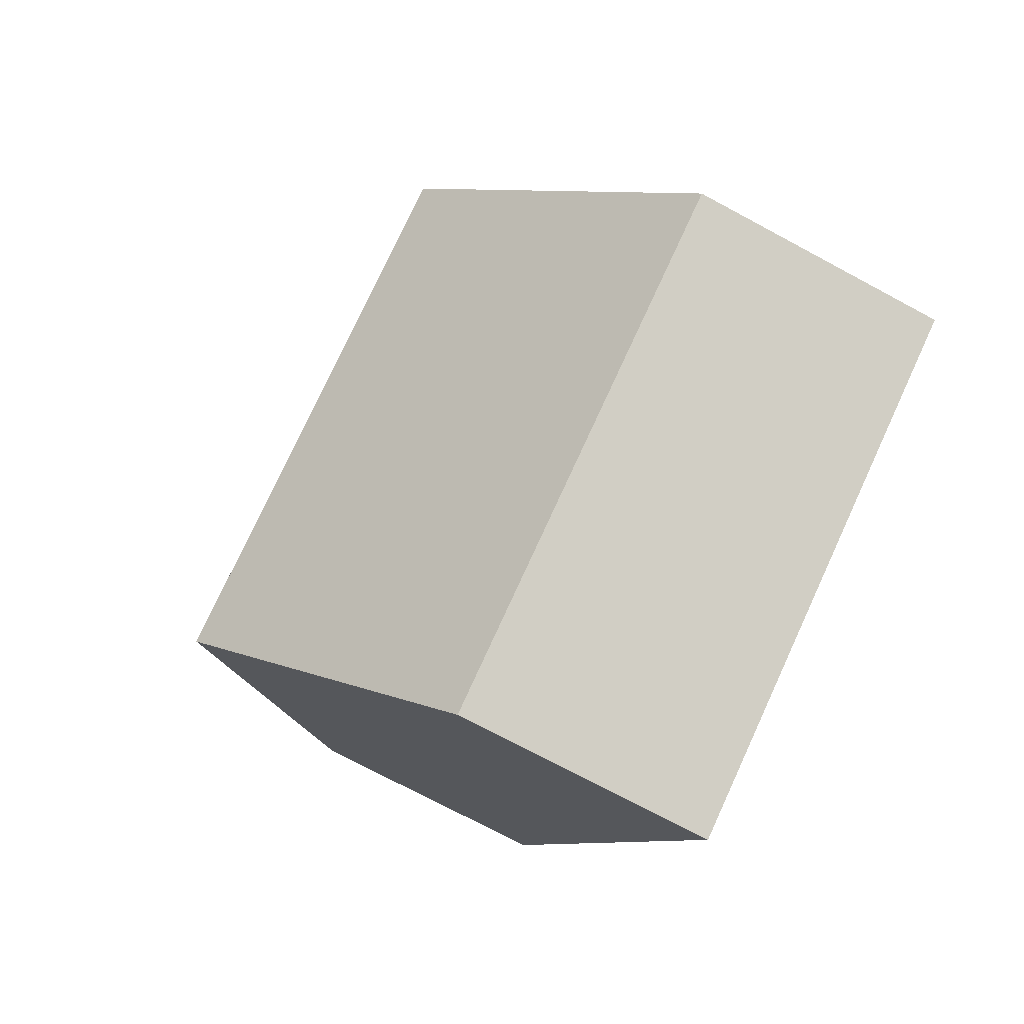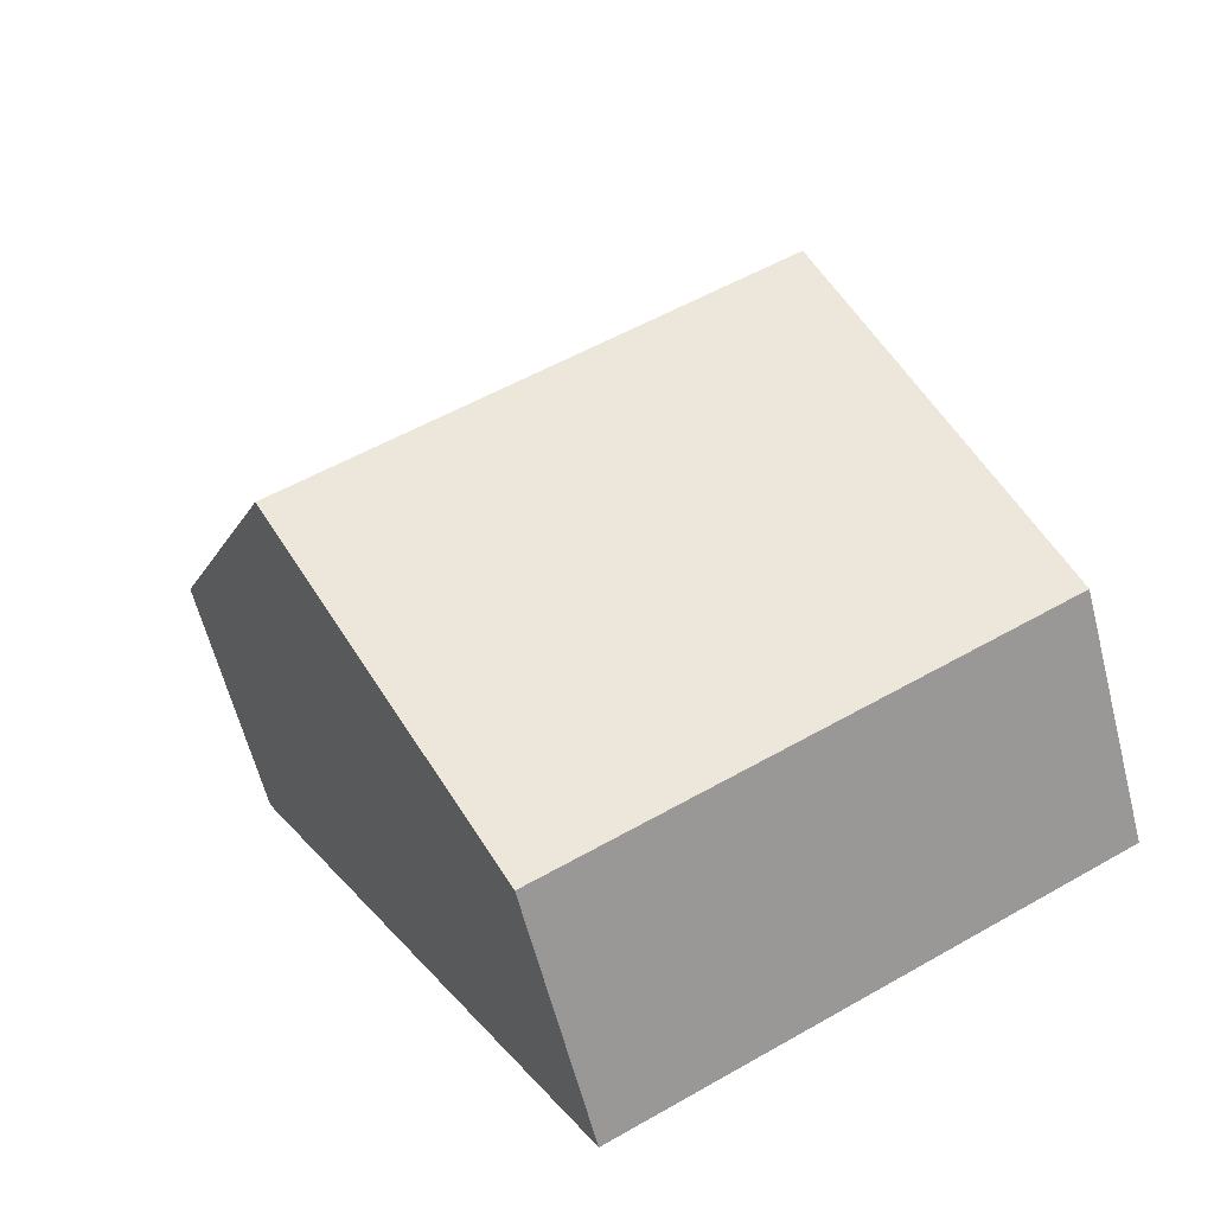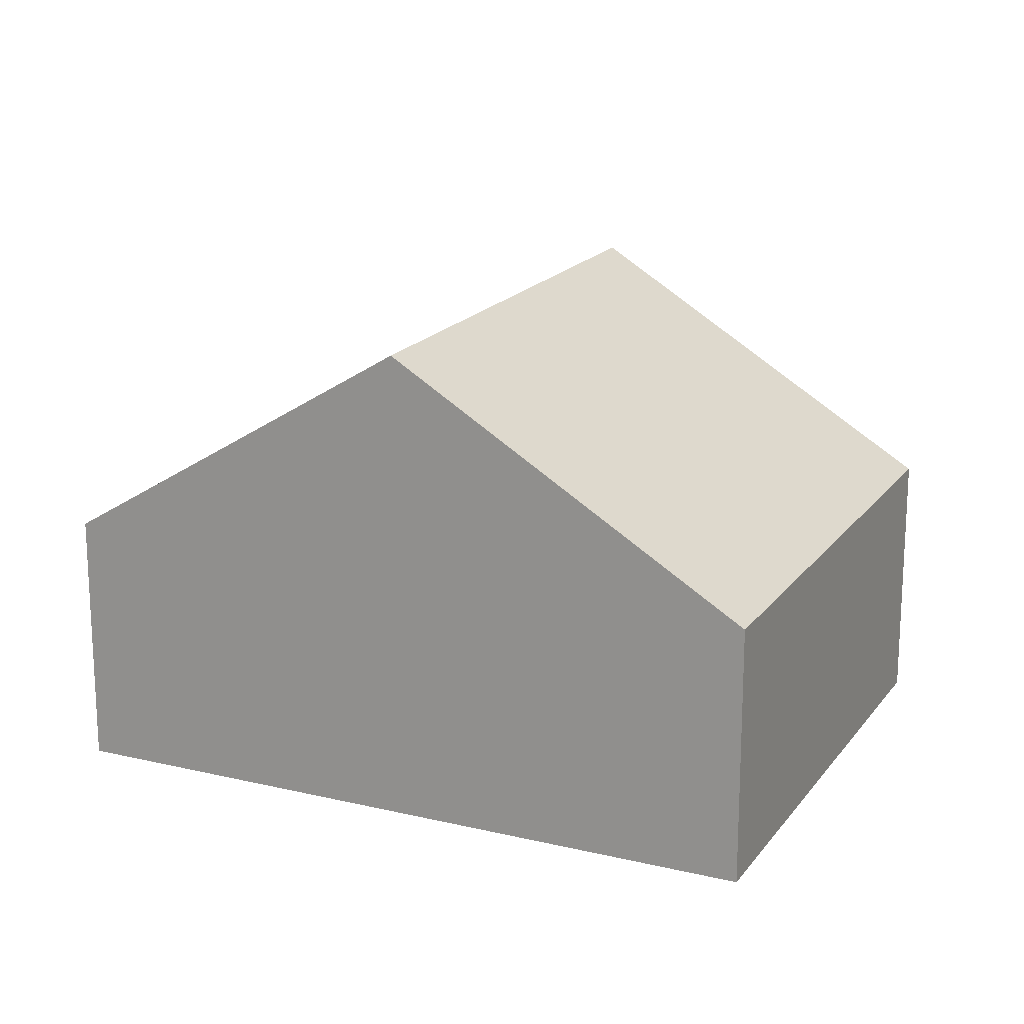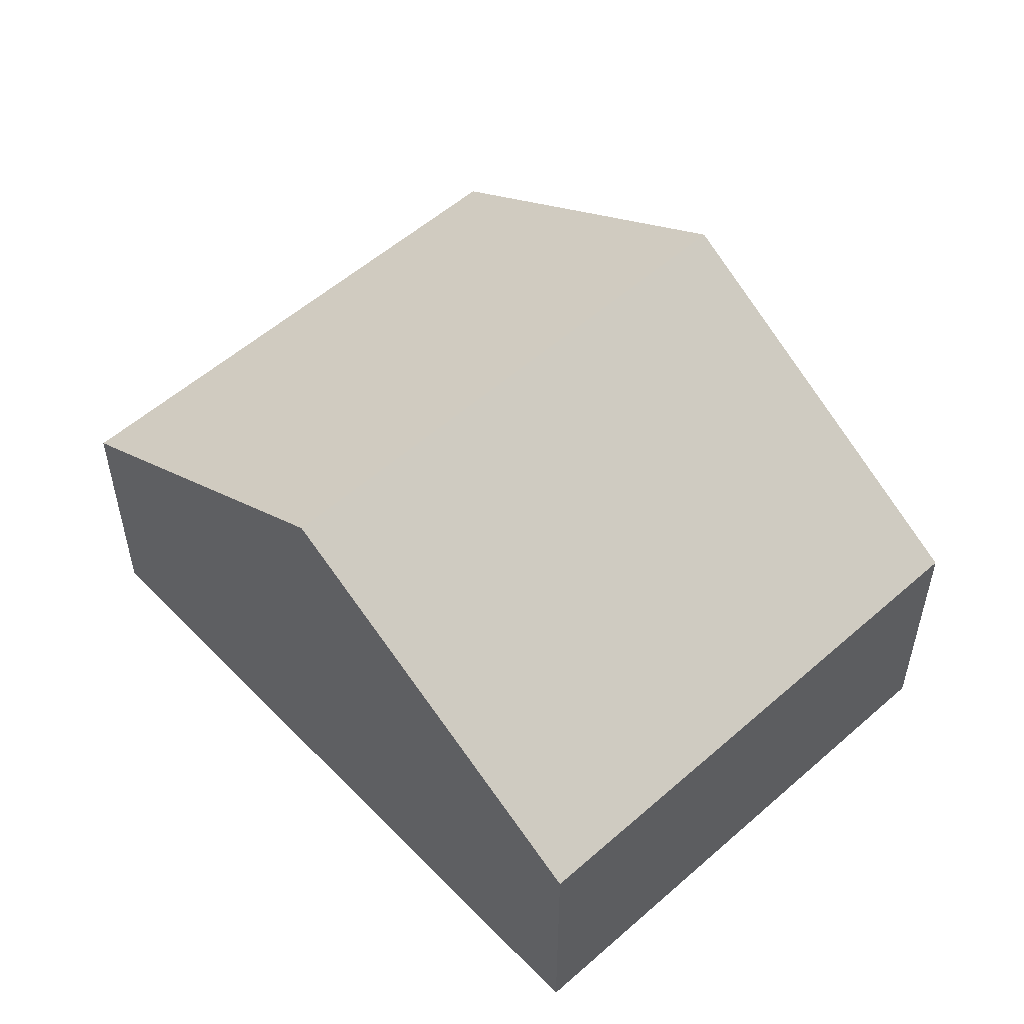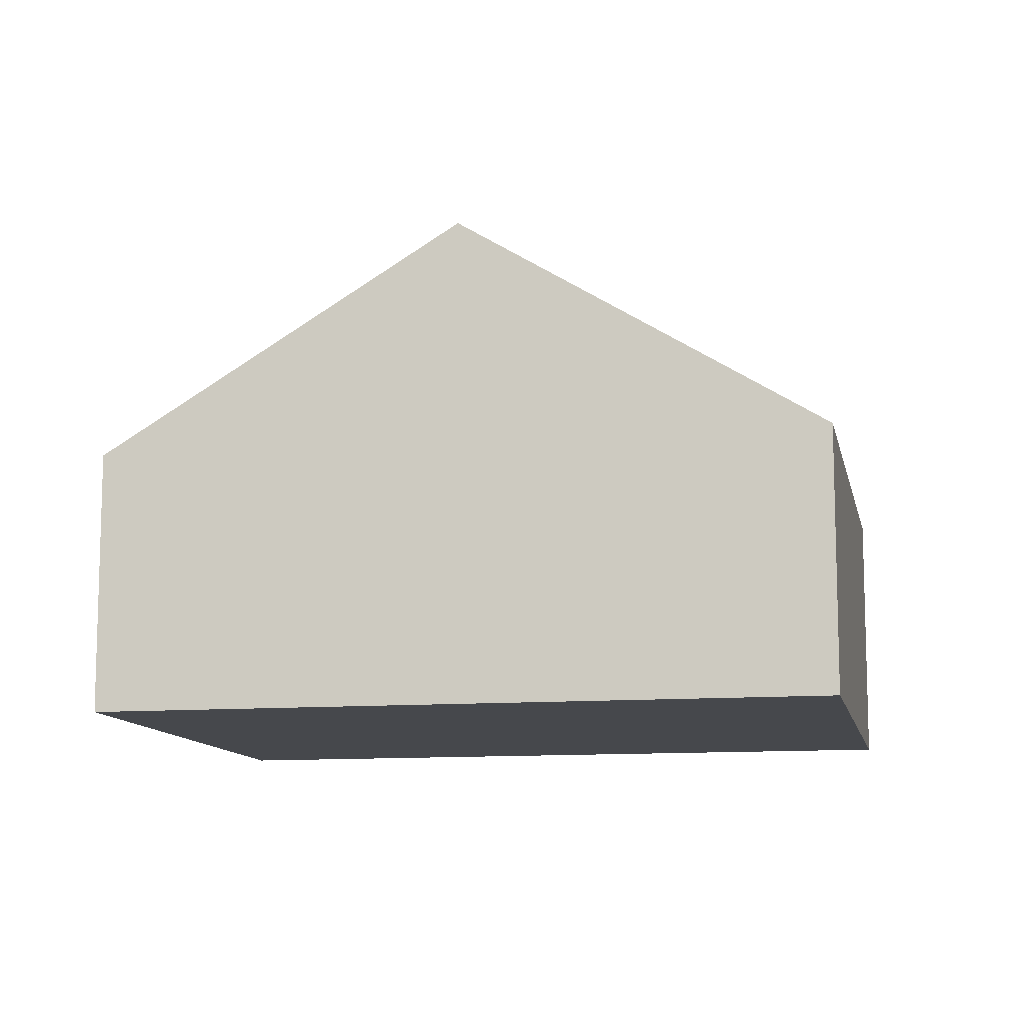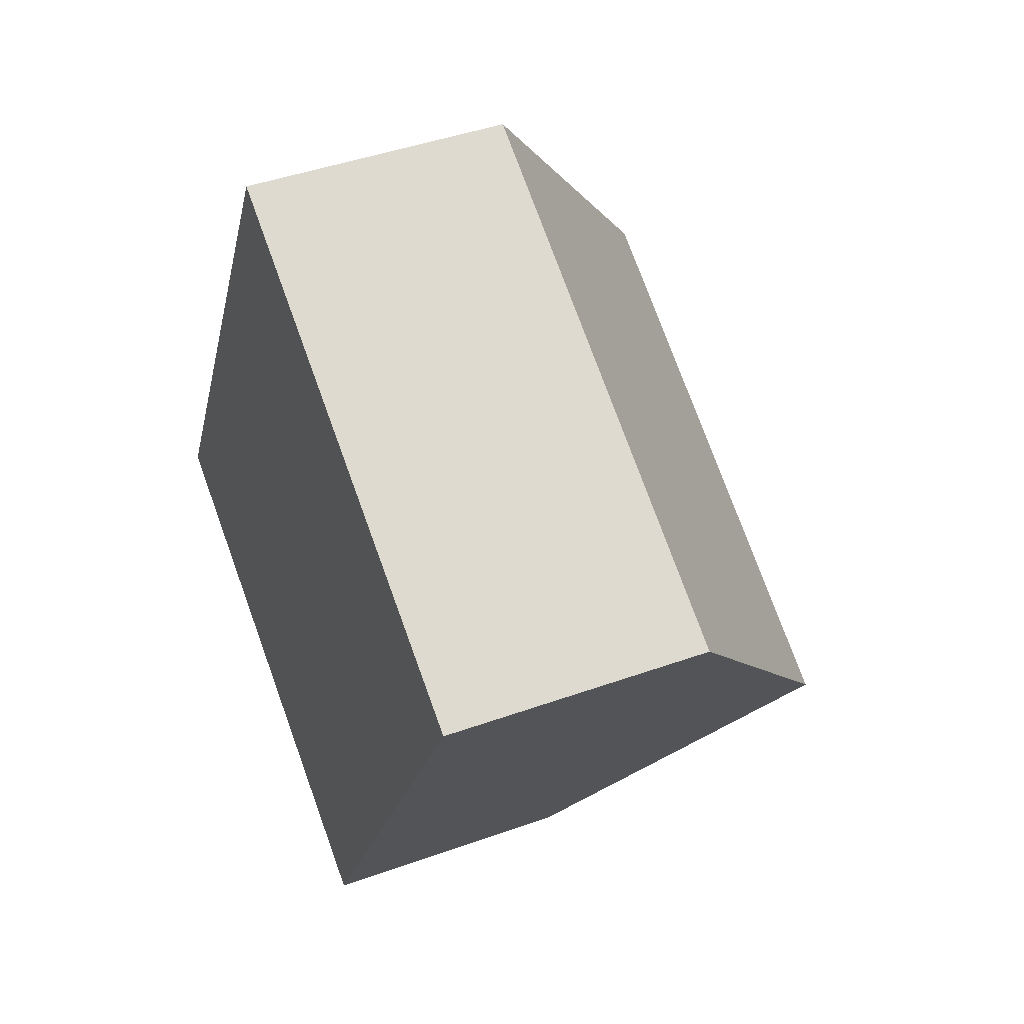
<metadata>
{"format":"obj","ext":"obj","renderer":"f3d","projection":"perspective","resolution":1024,"background":"white","views":[{"elev":-72.8,"azim":-118.3,"up":"+Z"},{"elev":-61.1,"azim":-165.7,"up":"+Z"},{"elev":18.3,"azim":143.4,"up":"+Y"},{"elev":54.9,"azim":165.6,"up":"+Y"},{"elev":-11.1,"azim":129.8,"up":"+Y"},{"elev":44.1,"azim":67.2,"up":"+Z"}]}
</metadata>
<code>
v  5.444 3.969 0.473
v  2.879 2.141 5.299
v  6.884 2.141 3.123
v  1.439 3.969 2.649
v  0 2.142 1.312e-16
v  4.004 2.141 -2.176
v  0 0 0
v  4.004 1.332e-16 -2.176
v  1.439 -1.622e-16 2.649
v  2.879 -3.245e-16 5.299
v  6.884 -1.912e-16 3.123
v  5.444 -2.896e-17 0.473
g defaultobject
f 1 2 3
f 2 1 4
f 5 1 6
f 1 5 4
f 6 7 5
f 7 6 8
f 7 4 5
f 4 7 9
f 4 9 2
f 2 9 10
f 10 3 2
f 3 10 11
f 1 8 6
f 8 1 3
f 8 3 12
f 12 3 11
f 8 9 7
f 9 8 12
f 9 12 10
f 10 12 11

</code>
